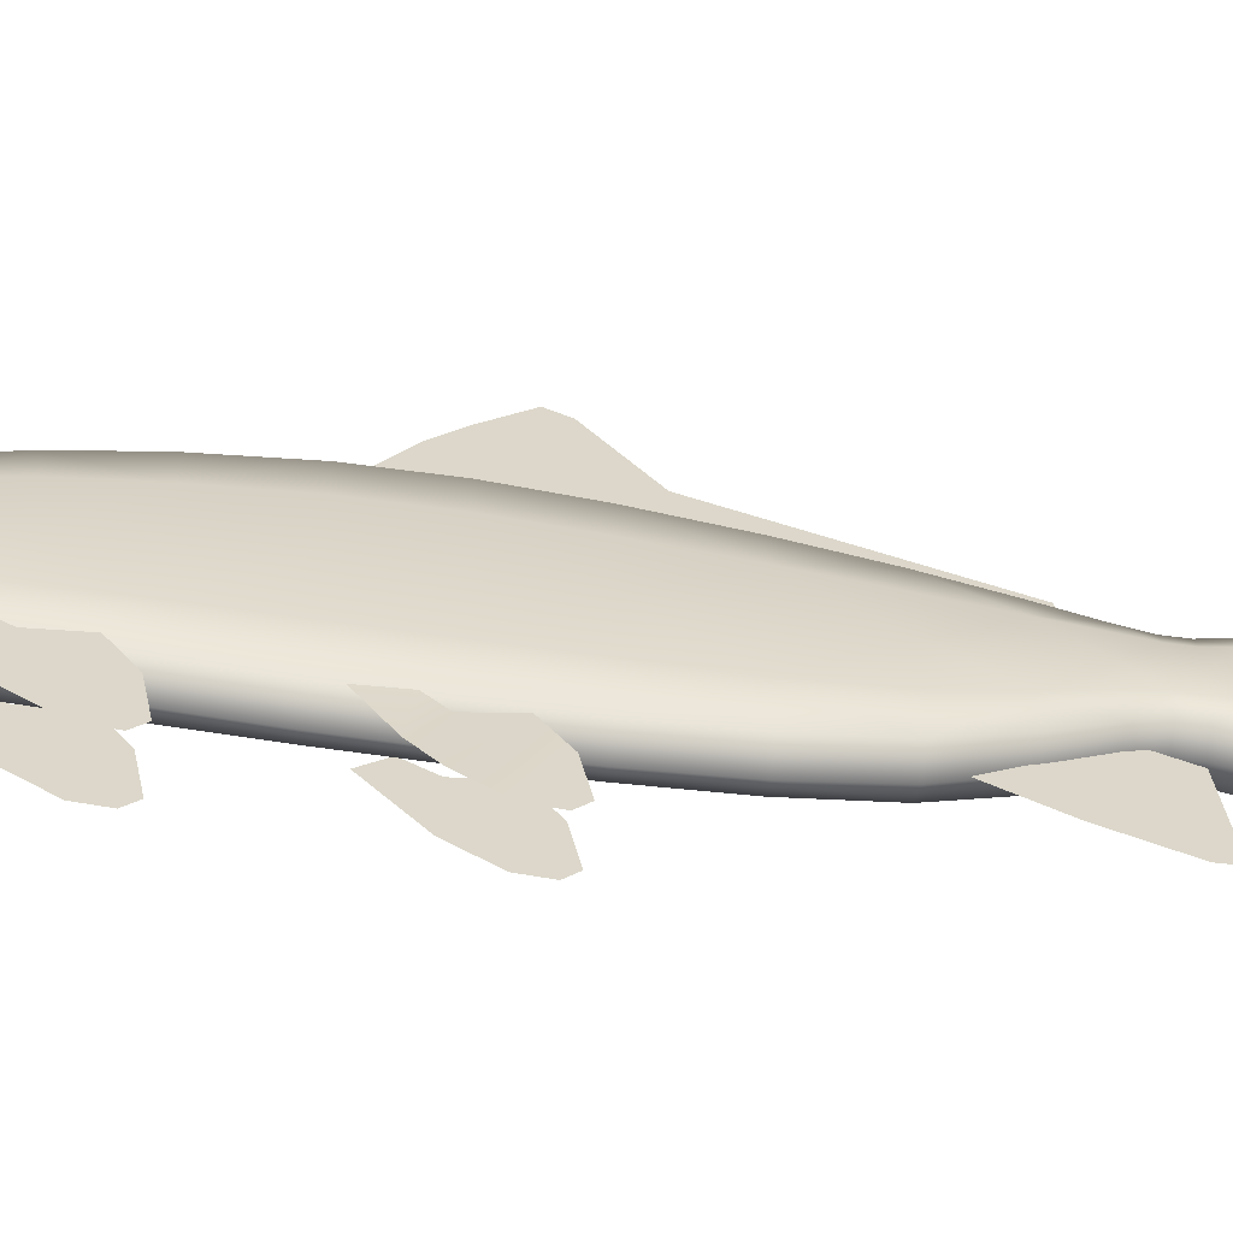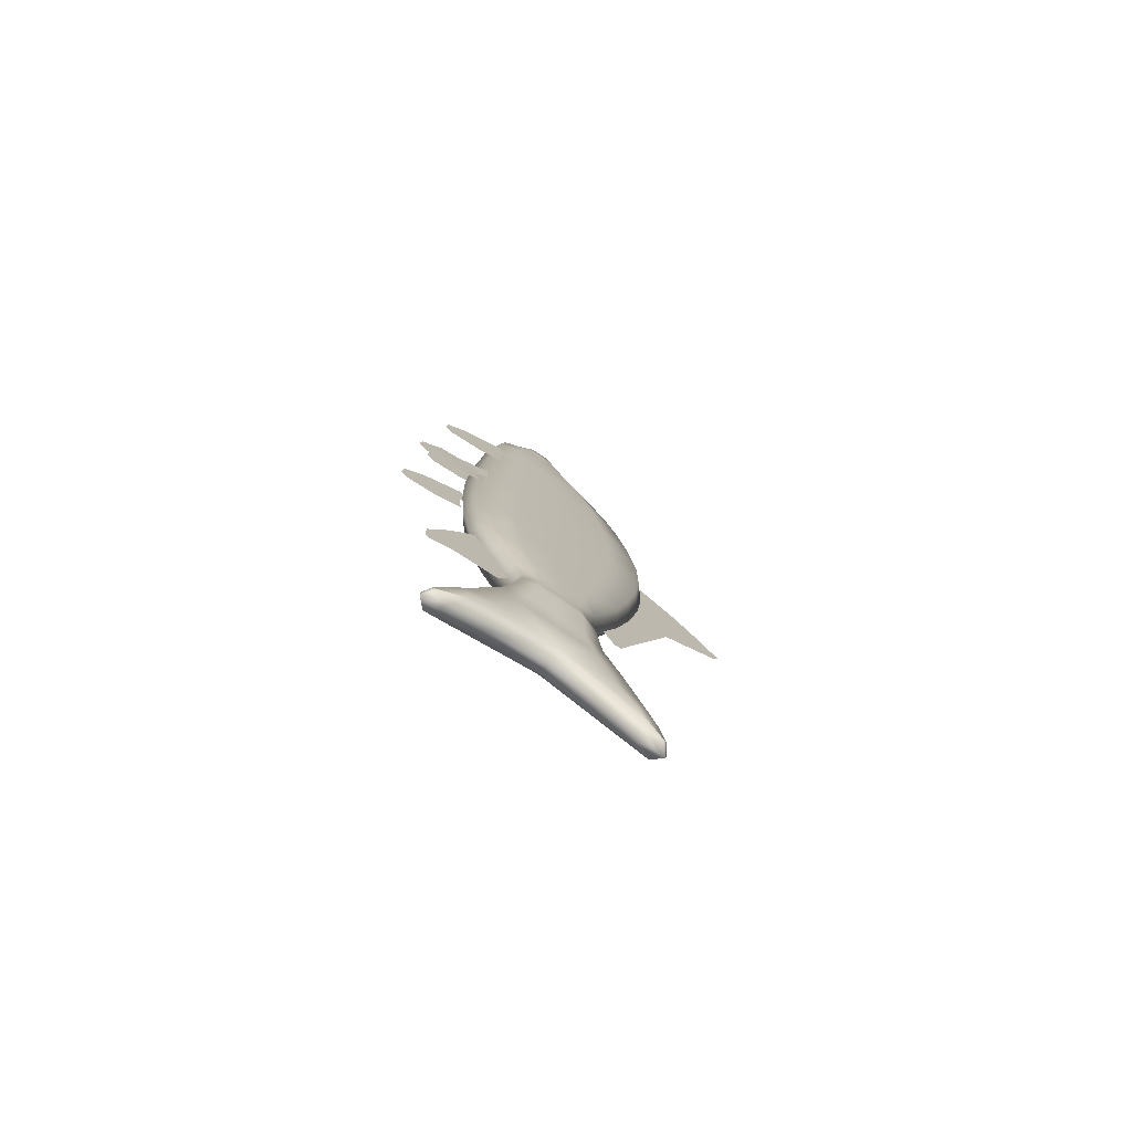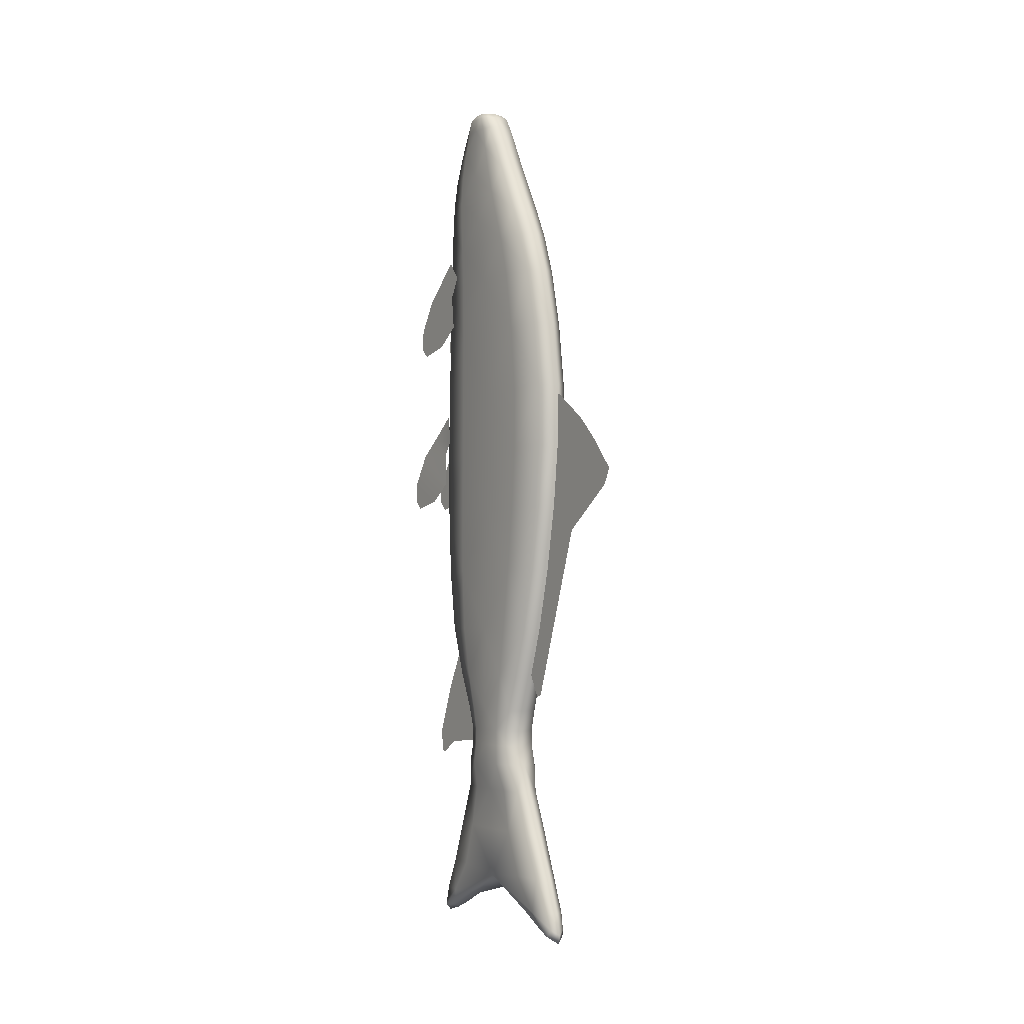
<metadata>
{"format":"obj","ext":"obj","renderer":"f3d","projection":"perspective","resolution":1024,"background":"white","views":[{"elev":-59.9,"azim":81.9,"up":"+Y"},{"elev":-77.7,"azim":55.7,"up":"+Z"},{"elev":-3.1,"azim":148.2,"up":"+Z"}]}
</metadata>
<code>
o fish_Cube
v -0.02488 0.9717 -0.1437
v -0.02488 0.7976 0.01484
v -0.02488 0.6021 -1.02
v -0.02488 0.6774 -1.165
v -0.02488 0.7145 -1.154
v -0.02488 1.05 -0.1852
v -0.02488 1.146 0.4594
v -0.02488 1.271 0.3363
v -0.02488 0.9131 0.626
v -0.02488 1.385 0.06094
v -0.02488 1.429 0.1505
v -0.008673 -0.3241 -1.135
v -0.008673 -0.02411 -1.46
v -0.008673 0.04349 -1.284
v -0.008673 -0.1907 -0.8773
v -0.008673 -0.4363 -1.419
v -0.008673 -0.2834 -1.489
v -0.008673 -0.4324 -1.549
v -0.008673 -0.4034 -1.564
v 0.05604 -0.42 0.451
v 0.05604 -0.2881 0.3379
v 0.06256 -0.2202 0.4194
v 0.06256 -0.2322 0.5861
v 0.06541 -0.5383 0.3493
v 0.06541 -0.2666 0.1547
v 0.06541 -0.6501 0.1785
v 0.06541 -0.4125 0.05069
v 0.06541 -0.6578 0.06359
v 0.06541 -0.6066 0.01188
v 0.07315 -0.3154 1.462
v 0.07315 -0.1784 1.344
v 0.07315 -0.1104 1.464
v 0.07315 -0.1926 1.568
v 0.07315 -0.4382 1.356
v 0.07315 -0.156 1.154
v 0.07315 -0.5543 1.179
v 0.07315 -0.3076 1.046
v 0.07315 -0.5624 1.06
v 0.07315 -0.5092 1.006
v -0.02949 -0.1238 2.232
v -0.02949 -0.1882 2.08
v 0.04981 -0.1498 2.08
v 0.04503 -0.09446 2.232
v 0.04139 -0.03403 2.36
v -0.02949 -0.05477 2.36
v -0.1004 -0.03403 2.36
v -0.104 -0.09446 2.232
v -0.1088 -0.1498 2.08
v -0.02949 0.3462 2.232
v 0.04503 0.3169 2.232
v 0.04981 0.3878 2.08
v -0.02949 0.4262 2.08
v -0.1088 0.3878 2.08
v -0.104 0.3169 2.232
v -0.1004 0.2554 2.36
v -0.02949 0.276 2.36
v 0.04139 0.2554 2.36
v 0.06986 0.2287 2.232
v 0.06986 0.1112 2.232
v 0.07624 0.119 2.08
v 0.07624 0.2726 2.08
v 0.06502 0.1936 2.36
v 0.06502 0.1111 2.36
v -0.02949 0.2247 2.434
v 0.04018 0.2105 2.434
v -0.09916 0.2105 2.434
v -0.0811 0.1832 2.459
v -0.02949 0.1844 2.469
v 0.02212 0.1832 2.459
v -0.1288 0.2287 2.232
v -0.1288 0.1112 2.232
v -0.124 0.1111 2.36
v -0.124 0.1936 2.36
v -0.1352 0.2726 2.08
v -0.1352 0.119 2.08
v -0.02949 -0.2217 1.934
v 0.05446 -0.1762 1.934
v -0.1134 -0.1762 1.934
v -0.1169 -0.1858 1.784
v -0.02949 -0.2374 1.784
v 0.05789 -0.1858 1.784
v -0.1475 0.4459 1.615
v -0.1475 0.2145 1.615
v -0.146 0.176 1.784
v -0.146 0.3828 1.784
v -0.1169 0.5378 1.784
v -0.118 0.6194 1.615
v -0.118 0.7012 1.387
v -0.1475 0.5086 1.387
v -0.1475 0.252 1.387
v 0.08244 -0.03966 1.934
v 0.08244 0.1424 1.934
v 0.07624 -0.03458 2.08
v 0.08702 -0.0307 1.784
v 0.08702 0.176 1.784
v -0.02949 0.5065 1.934
v -0.1134 0.461 1.934
v 0.05446 0.461 1.934
v 0.05789 0.5378 1.784
v -0.02949 0.5895 1.784
v -0.1414 0.3245 1.934
v -0.1414 0.1424 1.934
v -0.02949 0.8493 1.053
v -0.118 0.7784 1.053
v -0.02949 0.7653 1.387
v 0.05904 0.7012 1.387
v 0.05904 0.7784 1.053
v 0.05904 0.8288 0.6782
v -0.02949 0.9044 0.6782
v -0.118 0.8288 0.6782
v -0.02949 -0.2482 1.615
v 0.05904 -0.1904 1.615
v -0.118 -0.1904 1.615
v -0.118 -0.1972 1.387
v -0.02949 -0.2614 1.387
v 0.05904 -0.1972 1.387
v -0.02949 0.6773 1.615
v 0.05904 0.6194 1.615
v 0.08855 -0.01686 1.615
v 0.08855 0.2145 1.615
v 0.08855 -0.00473 1.387
v 0.08855 0.252 1.387
v -0.1475 0.6016 0.3229
v -0.1475 0.297 0.3229
v -0.1475 0.2996 0.6782
v -0.1475 0.602 0.6782
v -0.118 0.83 0.3229
v -0.118 0.7927 -0.03317
v -0.1475 0.5735 -0.03317
v -0.1475 0.2811 -0.03317
v 0.08855 -0.000942 1.053
v 0.08855 0.2825 1.053
v 0.05904 -0.2135 1.053
v 0.05904 -0.2296 0.6782
v 0.08855 -0.002787 0.6782
v 0.08855 0.2996 0.6782
v -0.1475 0.5659 1.053
v -0.1475 0.2825 1.053
v -0.02949 -0.2843 1.053
v -0.118 -0.2135 1.053
v -0.118 -0.2296 0.6782
v -0.02949 -0.3052 0.6782
v -0.1475 0.5265 -0.4107
v -0.1475 0.2585 -0.4107
v -0.118 0.7275 -0.4107
v -0.118 0.6476 -0.7644
v -0.1475 0.4745 -0.7644
v -0.1475 0.2438 -0.7644
v -0.02949 -0.3121 0.3229
v 0.05904 -0.236 0.3229
v -0.118 -0.236 0.3229
v -0.118 -0.2304 -0.03317
v -0.02949 -0.3035 -0.03317
v 0.05904 -0.2304 -0.03317
v -0.02949 0.9062 0.3229
v 0.05904 0.83 0.3229
v 0.05904 0.7927 -0.03317
v -0.02949 0.8658 -0.03317
v 0.08855 -0.007563 0.3229
v 0.08855 0.297 0.3229
v 0.08855 -0.01116 -0.03317
v 0.08855 0.2811 -0.03317
v -0.02949 0.6108 -1.049
v -0.118 0.5659 -1.049
v -0.02949 0.7052 -0.7644
v 0.05904 0.6476 -0.7644
v 0.05904 0.5659 -1.049
v 0.05842 0.5013 -1.256
v -0.02949 0.535 -1.256
v -0.1174 0.5013 -1.256
v -0.02949 -0.2775 -0.4107
v 0.05904 -0.2105 -0.4107
v -0.118 -0.2105 -0.4107
v -0.118 -0.16 -0.7644
v -0.02949 -0.2177 -0.7644
v 0.05904 -0.16 -0.7644
v -0.02949 0.7945 -0.4107
v 0.05904 0.7275 -0.4107
v 0.08855 -0.009468 -0.4107
v 0.08855 0.2585 -0.4107
v 0.08855 0.01307 -0.7644
v 0.08855 0.2438 -0.7644
v -0.1512 0.4001 -1.577
v -0.1512 0.2722 -1.577
v -0.1443 0.271 -1.467
v -0.1443 0.3867 -1.467
v -0.1156 0.4735 -1.467
v -0.1208 0.496 -1.577
v -0.09433 0.5503 -1.736
v -0.1159 0.4324 -1.736
v -0.1159 0.2751 -1.736
v 0.08855 0.07201 -1.049
v 0.08855 0.2516 -1.049
v 0.05904 -0.06268 -1.049
v 0.05842 0.03044 -1.256
v 0.08772 0.1313 -1.256
v 0.08772 0.2659 -1.256
v -0.1475 0.4312 -1.049
v -0.1475 0.2516 -1.049
v -0.1467 0.4004 -1.256
v -0.1467 0.2659 -1.256
v -0.02949 -0.1076 -1.049
v -0.118 -0.06268 -1.049
v -0.1174 0.03044 -1.256
v -0.02949 -0.003195 -1.256
v -0.02949 -0.1367 -1.974
v 0.03877 -0.08446 -1.974
v 0.03536 -9.2e-05 -1.736
v -0.02949 -0.03941 -1.736
v -0.09433 -9.2e-05 -1.736
v -0.09774 -0.08446 -1.974
v -0.09313 -0.1855 -2.219
v -0.02949 -0.2419 -2.219
v 0.03416 -0.1855 -2.219
v -0.02949 0.01638 -1.577
v 0.06181 0.04835 -1.577
v 0.0566 0.06861 -1.467
v -0.02949 0.0397 -1.467
v -0.1156 0.06861 -1.467
v -0.1208 0.04835 -1.577
v -0.02949 0.528 -1.577
v -0.02949 0.5024 -1.467
v 0.0566 0.4735 -1.467
v 0.06181 0.496 -1.577
v 0.03536 0.5503 -1.736
v -0.02949 0.5897 -1.736
v 0.09224 0.1443 -1.577
v 0.09224 0.2722 -1.577
v 0.08529 0.271 -1.467
v 0.08529 0.1554 -1.467
v 0.05698 0.1179 -1.736
v 0.05698 0.2751 -1.736
v 0.08521 0.1551 -1.378
v 0.08521 0.2707 -1.378
v 0.05654 0.06842 -1.378
v -0.02949 0.5018 -1.378
v -0.1155 0.4729 -1.378
v 0.05654 0.4729 -1.378
v -0.02949 0.03953 -1.378
v -0.1155 0.06842 -1.378
v -0.1442 0.3862 -1.378
v -0.1442 0.2707 -1.378
v 0.04412 -0.1706 -2.407
v 0.02572 -0.05749 -2.412
v 0.04594 0.2852 -2.257
v 0.05537 -0.01625 -2.221
v 0.02572 -0.2838 -2.402
v 0.01141 -0.3318 -2.488
v 0.02572 -0.3112 -2.524
v 0.01141 -0.2177 -2.499
v -0.02949 0.6985 -1.974
v -0.09774 0.6463 -1.974
v 0.03877 0.6463 -1.974
v 0.03416 0.7539 -2.221
v -0.02949 0.8103 -2.221
v -0.09313 0.7539 -2.221
v 0.06152 0.07213 -1.974
v 0.06152 0.2809 -1.974
v -0.1205 0.4897 -1.974
v -0.1205 0.2809 -1.974
v -0.1143 0.5844 -2.223
v -0.1049 0.2852 -2.257
v -0.1205 0.07213 -1.974
v -0.1159 0.1179 -1.736
v -0.1143 -0.01625 -2.221
v 0.06152 0.4897 -1.974
v 0.05698 0.4324 -1.736
v 0.05537 0.5844 -2.223
v -0.1031 0.7288 -2.416
v -0.08469 0.6146 -2.422
v -0.08469 0.843 -2.41
v -0.07038 0.881 -2.502
v -0.08469 0.8558 -2.54
v -0.07038 0.7647 -2.514
v -0.1442 0.1551 -1.378
v -0.1467 0.1313 -1.256
v -0.1443 0.1554 -1.467
v 0.08521 0.3862 -1.378
v 0.08772 0.4004 -1.256
v 0.08529 0.3867 -1.467
v 0.09224 0.4001 -1.577
v -0.1475 0.07201 -1.049
v -0.1475 0.01307 -0.7644
v 0.08855 0.4312 -1.049
v 0.08855 0.4745 -0.7644
v -0.1512 0.1443 -1.577
v 0.08855 0.5265 -0.4107
v 0.08855 0.5735 -0.03317
v 0.08855 0.6016 0.3229
v 0.08855 0.602 0.6782
v -0.1475 -0.009468 -0.4107
v -0.1475 -0.01116 -0.03317
v -0.1475 -0.000942 1.053
v -0.1475 -0.00473 1.387
v -0.1475 -0.002787 0.6782
v 0.08855 0.5659 1.053
v 0.08855 0.5086 1.387
v -0.1475 -0.007562 0.3229
v 0.08855 0.4459 1.615
v 0.08702 0.3828 1.784
v -0.1414 -0.03966 1.934
v -0.1352 -0.03458 2.08
v -0.146 -0.0307 1.784
v 0.08244 0.3245 1.934
v -0.1475 -0.01686 1.615
v -0.1288 -0.00632 2.232
v -0.124 0.02821 2.36
v -0.02949 -0.006984 2.434
v -0.09916 0.007789 2.434
v 0.04018 0.007789 2.434
v 0.02212 0.03373 2.459
v -0.02949 0.03101 2.469
v -0.0811 0.03373 2.459
v 0.06986 -0.00632 2.232
v 0.06502 0.02821 2.36
v -0.02949 0.8981 -2.581
v -0.02949 0.9104 -2.53
v 0.01141 0.881 -2.502
v 0.02572 0.8558 -2.54
v 0.01141 0.7647 -2.514
v -0.02949 0.8012 -2.549
v -0.02949 0.8811 -2.408
v 0.02572 0.843 -2.41
v 0.04412 0.7288 -2.416
v 0.02572 0.6146 -2.422
v -0.02949 0.5766 -2.424
v -0.02949 0.2833 -2.335
v -0.02949 -0.358 -2.563
v -0.02949 -0.2583 -2.533
v -0.02949 -0.3641 -2.515
v -0.07038 -0.3318 -2.488
v -0.08469 -0.3112 -2.524
v -0.07038 -0.2177 -2.499
v -0.02949 -0.3215 -2.4
v -0.08469 -0.2838 -2.402
v -0.1031 -0.1706 -2.407
v -0.08469 -0.05749 -2.412
v -0.02949 -0.01978 -2.414
v -0.02949 0.1471 2.48
v -0.02949 0.11 2.48
v 0.04018 0.1102 2.469
v 0.04018 0.1523 2.469
v -0.09916 0.1523 2.469
v -0.09916 0.1102 2.469
v -0.02949 0.07068 2.48
v 0.04018 0.06604 2.469
v -0.09916 0.06604 2.469
v 0.06341 0.05211 2.434
v 0.06341 0.1106 2.434
v -0.1224 0.168 2.434
v -0.1224 0.1106 2.434
v 0.06341 0.168 2.434
v -0.1224 0.05211 2.434
v -0.1205 -0.42 0.451
v -0.1205 -0.2881 0.3379
v -0.1205 -0.2226 0.4528
v -0.1205 -0.3018 0.5527
v -0.1205 -0.5383 0.3493
v -0.1205 -0.2666 0.1547
v -0.1205 -0.6501 0.1785
v -0.1205 -0.4125 0.05069
v -0.1205 -0.6578 0.06359
v -0.1205 -0.6066 0.01188
v -0.133 -0.3154 1.462
v -0.133 -0.1784 1.344
v -0.133 -0.1104 1.464
v -0.133 -0.1926 1.568
v -0.133 -0.4382 1.356
v -0.133 -0.156 1.154
v -0.133 -0.5543 1.179
v -0.133 -0.3076 1.046
v -0.133 -0.5624 1.06
v -0.133 -0.5092 1.006
f 1 2 3 4
f 1 4 5 6
f 7 1 6 8
f 7 9 2 1
f 8 6 10 11
f 12 13 14 15
f 13 12 16 17
f 17 16 18 19
f 20 21 22 23
f 24 25 21 20
f 25 24 26 27
f 27 26 28 29
f 30 31 32 33
f 34 35 31 30
f 35 34 36 37
f 37 36 38 39
f 40 41 42 43
f 40 43 44 45
f 40 45 46 47
f 40 47 48 41
f 49 50 51 52
f 49 52 53 54
f 49 54 55 56
f 49 56 57 50
f 58 59 60 61
f 58 61 51 50
f 58 50 57 62
f 58 62 63 59
f 64 65 57 56
f 64 56 55 66
f 64 66 67 68
f 64 68 69 65
f 70 71 72 73
f 70 73 55 54
f 70 54 53 74
f 70 74 75 71
f 76 77 42 41
f 76 41 48 78
f 76 78 79 80
f 76 80 81 77
f 82 83 84 85
f 82 85 86 87
f 82 87 88 89
f 82 89 90 83
f 91 92 60 93
f 91 93 42 77
f 91 77 81 94
f 91 94 95 92
f 96 97 53 52
f 96 52 51 98
f 96 98 99 100
f 96 100 86 97
f 101 102 75 74
f 101 74 53 97
f 101 97 86 85
f 101 85 84 102
f 103 104 88 105
f 103 105 106 107
f 103 107 108 109
f 103 109 110 104
f 111 112 81 80
f 111 80 79 113
f 111 113 114 115
f 111 115 116 112
f 117 87 86 100
f 117 100 99 118
f 117 118 106 105
f 117 105 88 87
f 119 120 95 94
f 119 94 81 112
f 119 112 116 121
f 119 121 122 120
f 123 124 125 126
f 123 126 110 127
f 123 127 128 129
f 123 129 130 124
f 131 132 122 121
f 131 121 116 133
f 131 133 134 135
f 131 135 136 132
f 137 138 90 89
f 137 89 88 104
f 137 104 110 126
f 137 126 125 138
f 139 133 116 115
f 139 115 114 140
f 139 140 141 142
f 139 142 134 133
f 143 144 130 129
f 143 129 128 145
f 143 145 146 147
f 143 147 148 144
f 149 150 134 142
f 149 142 141 151
f 149 151 152 153
f 149 153 154 150
f 155 127 110 109
f 155 109 108 156
f 155 156 157 158
f 155 158 128 127
f 159 160 136 135
f 159 135 134 150
f 159 150 154 161
f 159 161 162 160
f 163 164 146 165
f 163 165 166 167
f 163 167 168 169
f 163 169 170 164
f 171 172 154 153
f 171 153 152 173
f 171 173 174 175
f 171 175 176 172
f 177 145 128 158
f 177 158 157 178
f 177 178 166 165
f 177 165 146 145
f 179 180 162 161
f 179 161 154 172
f 179 172 176 181
f 179 181 182 180
f 183 184 185 186
f 183 186 187 188
f 183 188 189 190
f 183 190 191 184
f 192 193 182 181
f 192 181 176 194
f 192 194 195 196
f 192 196 197 193
f 198 199 148 147
f 198 147 146 164
f 198 164 170 200
f 198 200 201 199
f 202 194 176 175
f 202 175 174 203
f 202 203 204 205
f 202 205 195 194
f 206 207 208 209
f 206 209 210 211
f 206 211 212 213
f 206 213 214 207
f 215 216 217 218
f 215 218 219 220
f 215 220 210 209
f 215 209 208 216
f 221 188 187 222
f 221 222 223 224
f 221 224 225 226
f 221 226 189 188
f 227 228 229 230
f 227 230 217 216
f 227 216 208 231
f 227 231 232 228
f 233 234 197 196
f 233 196 195 235
f 233 235 217 230
f 233 230 229 234
f 236 237 170 169
f 236 169 168 238
f 236 238 223 222
f 236 222 187 237
f 239 235 195 205
f 239 205 204 240
f 239 240 219 218
f 239 218 217 235
f 241 242 201 200
f 241 200 170 237
f 241 237 187 186
f 241 186 185 242
f 243 244 245 246
f 243 246 214 247
f 243 247 248 249
f 243 249 250 244
f 251 252 189 226
f 251 226 225 253
f 251 253 254 255
f 251 255 256 252
f 257 258 232 231
f 257 231 208 207
f 257 207 214 246
f 257 246 245 258
f 259 260 191 190
f 259 190 189 252
f 259 252 256 261
f 259 261 262 260
f 263 211 210 264
f 263 264 191 260
f 263 260 262 265
f 263 265 212 211
f 266 253 225 267
f 266 267 232 258
f 266 258 245 268
f 266 268 254 253
f 269 270 262 261
f 269 261 256 271
f 269 271 272 273
f 269 273 274 270
f 275 240 204 276
f 275 276 201 242
f 275 242 185 277
f 275 277 219 240
f 278 238 168 279
f 278 279 197 234
f 278 234 229 280
f 278 280 223 238
f 281 224 223 280
f 281 280 229 228
f 281 228 232 267
f 281 267 225 224
f 282 203 174 283
f 282 283 148 199
f 282 199 201 276
f 282 276 204 203
f 284 167 166 285
f 284 285 182 193
f 284 193 197 279
f 284 279 168 167
f 286 220 219 277
f 286 277 185 184
f 286 184 191 264
f 286 264 210 220
f 287 178 157 288
f 287 288 162 180
f 287 180 182 285
f 287 285 166 178
f 289 156 108 290
f 289 290 136 160
f 289 160 162 288
f 289 288 157 156
f 291 173 152 292
f 291 292 130 144
f 291 144 148 283
f 291 283 174 173
f 293 140 114 294
f 293 294 90 138
f 293 138 125 295
f 293 295 141 140
f 296 107 106 297
f 296 297 122 132
f 296 132 136 290
f 296 290 108 107
f 298 151 141 295
f 298 295 125 124
f 298 124 130 292
f 298 292 152 151
f 299 118 99 300
f 299 300 95 120
f 299 120 122 297
f 299 297 106 118
f 301 78 48 302
f 301 302 75 102
f 301 102 84 303
f 301 303 79 78
f 304 98 51 61
f 304 61 60 92
f 304 92 95 300
f 304 300 99 98
f 305 113 79 303
f 305 303 84 83
f 305 83 90 294
f 305 294 114 113
f 306 47 46 307
f 306 307 72 71
f 306 71 75 302
f 306 302 48 47
f 308 309 46 45
f 308 45 44 310
f 308 310 311 312
f 308 312 313 309
f 314 43 42 93
f 314 93 60 59
f 314 59 63 315
f 314 315 44 43
f 316 317 318 319
f 316 319 320 321
f 316 321 274 273
f 316 273 272 317
f 322 271 256 255
f 322 255 254 323
f 322 323 318 317
f 322 317 272 271
f 324 323 254 268
f 324 268 245 325
f 324 325 320 319
f 324 319 318 323
f 326 325 245 327
f 326 327 262 270
f 326 270 274 321
f 326 321 320 325
f 328 329 250 249
f 328 249 248 330
f 328 330 331 332
f 328 332 333 329
f 334 247 214 213
f 334 213 212 335
f 334 335 331 330
f 334 330 248 247
f 336 335 212 265
f 336 265 262 337
f 336 337 333 332
f 336 332 331 335
f 338 337 262 327
f 338 327 245 244
f 338 244 250 329
f 338 329 333 337
f 339 340 341 342
f 339 342 69 68
f 339 68 67 343
f 339 343 344 340
f 345 312 311 346
f 345 346 341 340
f 345 340 344 347
f 345 347 313 312
f 348 310 44 315
f 348 315 63 349
f 348 349 341 346
f 348 346 311 310
f 350 66 55 73
f 350 73 72 351
f 350 351 344 343
f 350 343 67 66
f 352 349 63 62
f 352 62 57 65
f 352 65 69 342
f 352 342 341 349
f 353 351 72 307
f 353 307 46 309
f 353 309 313 347
f 353 347 344 351
f 354 355 356 357
f 358 359 355 354
f 359 358 360 361
f 361 360 362 363
f 364 365 366 367
f 368 369 365 364
f 369 368 370 371
f 371 370 372 373

</code>
